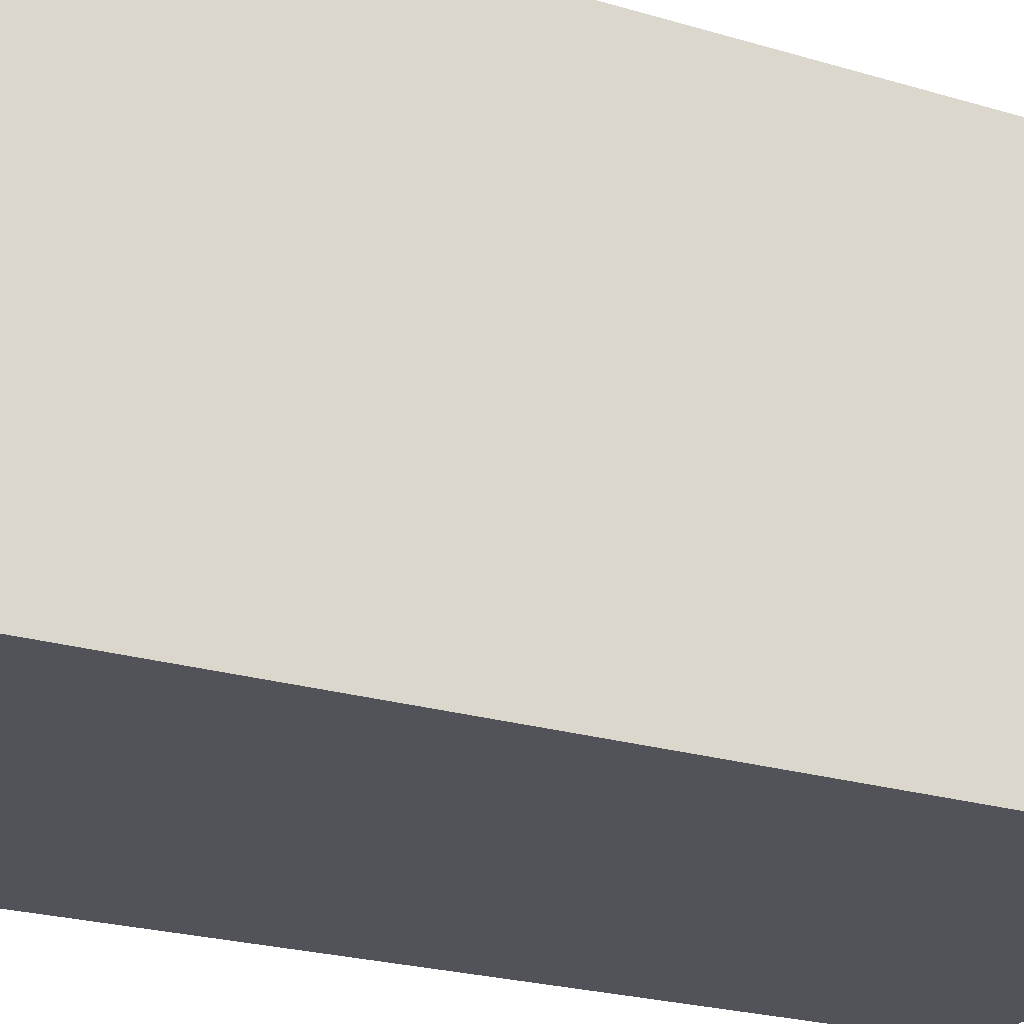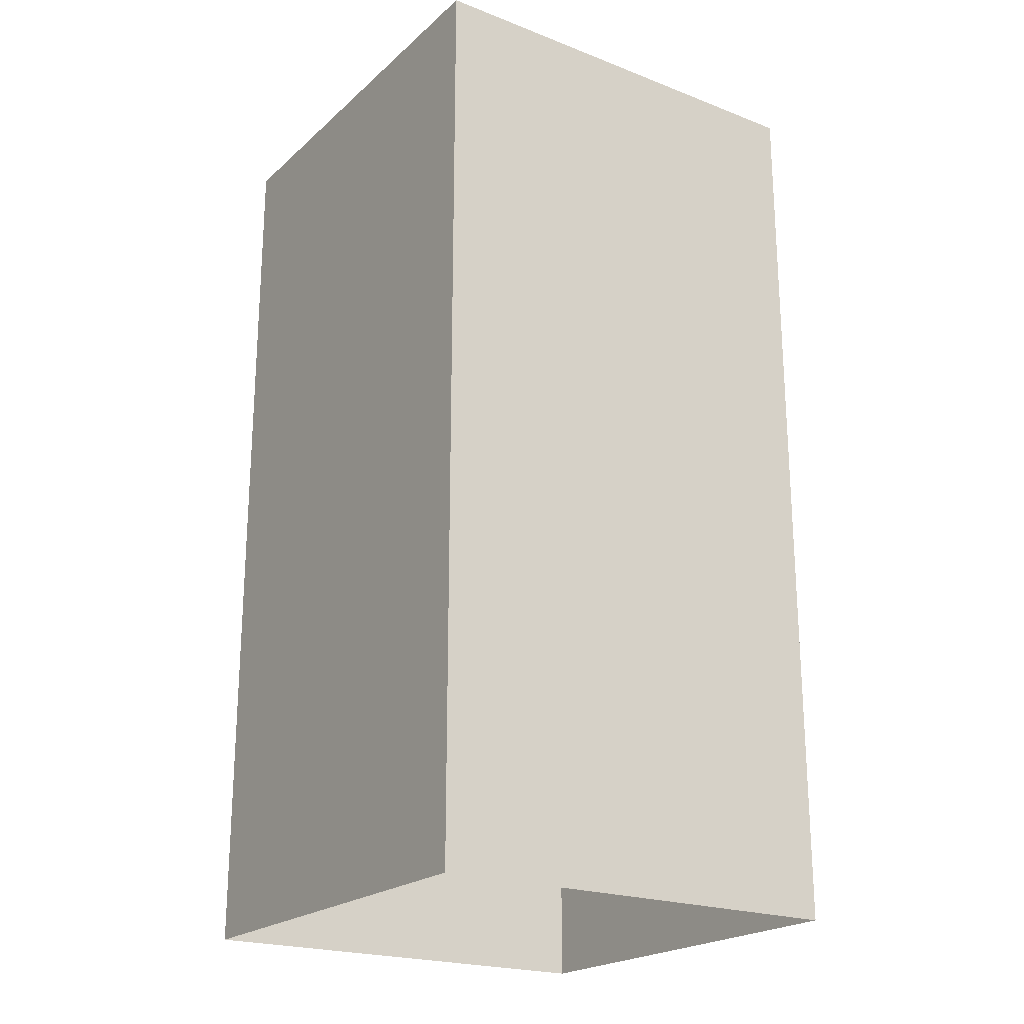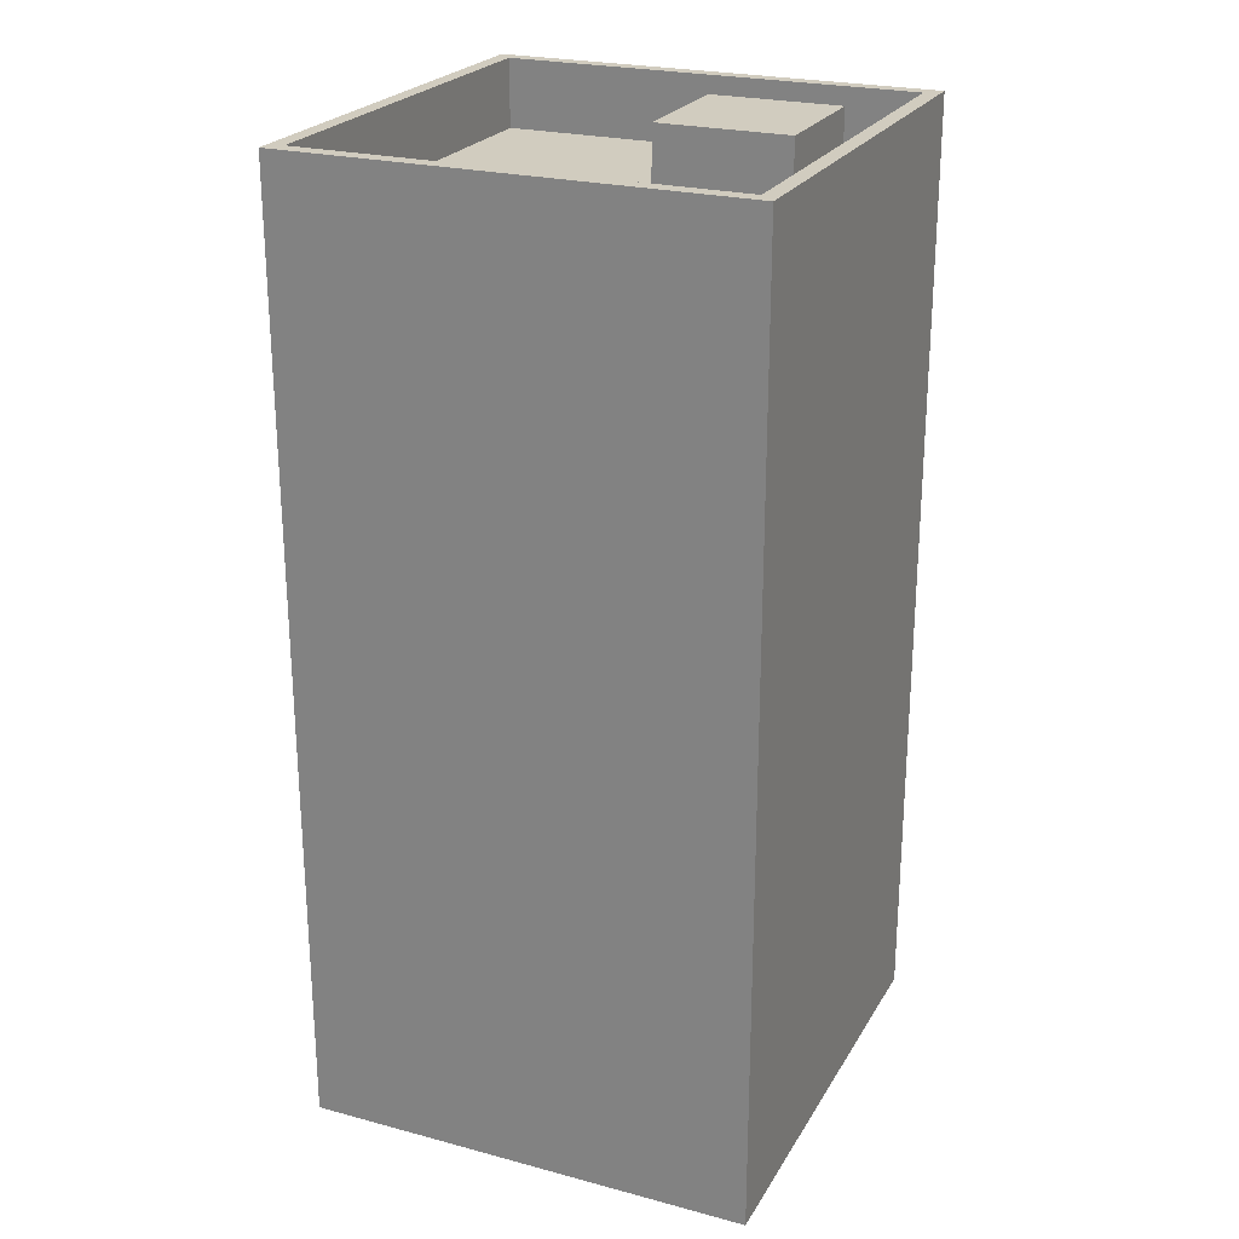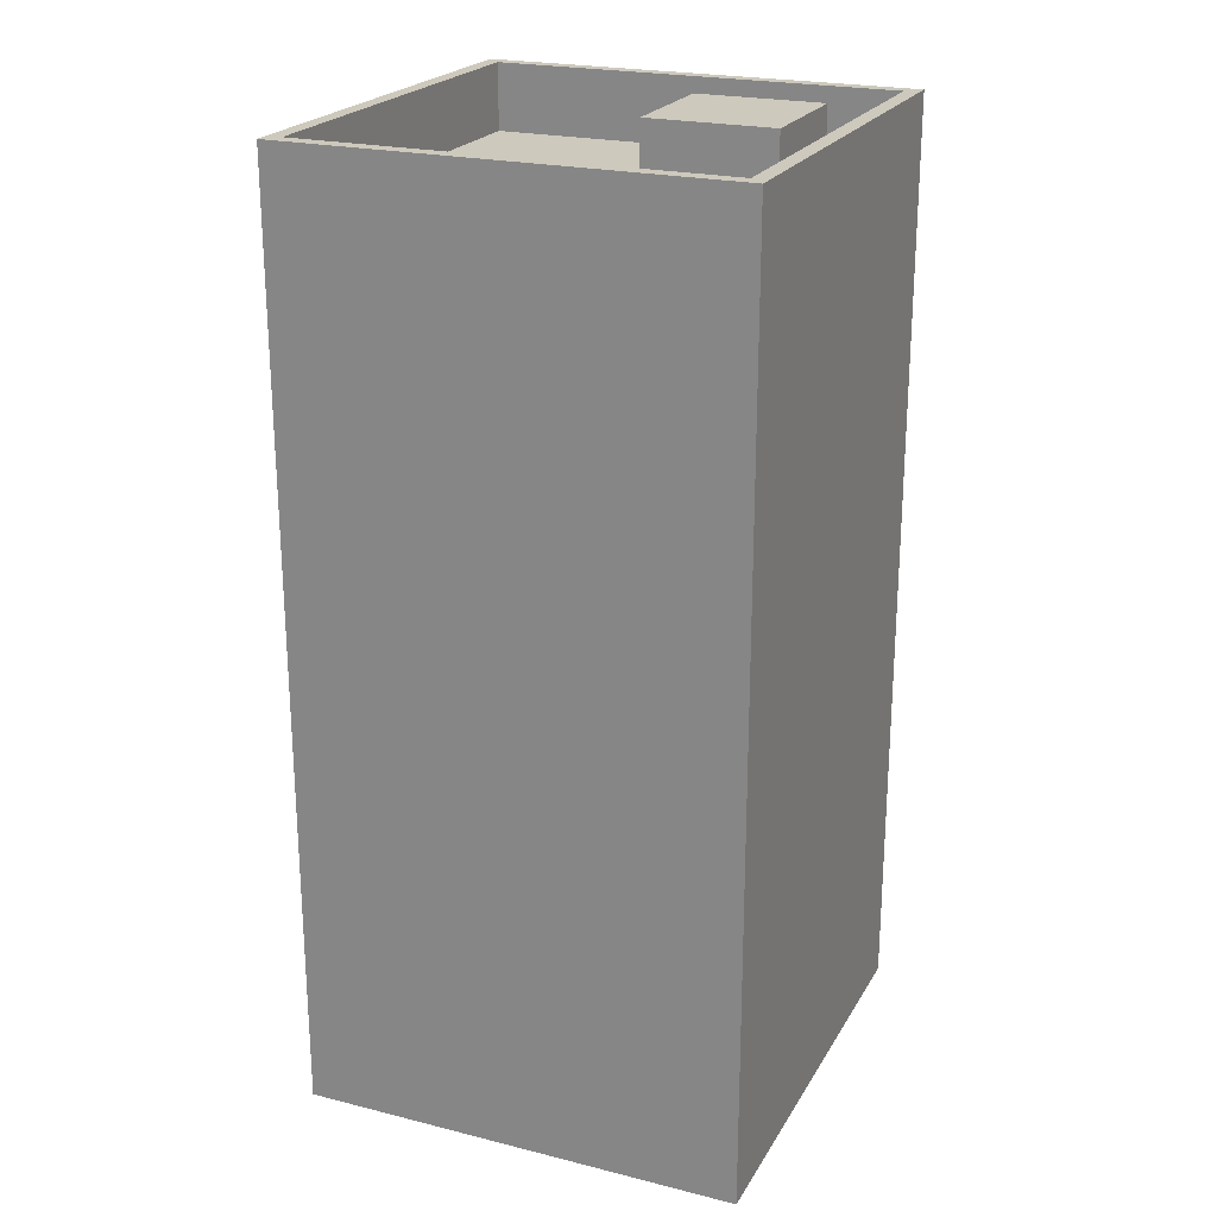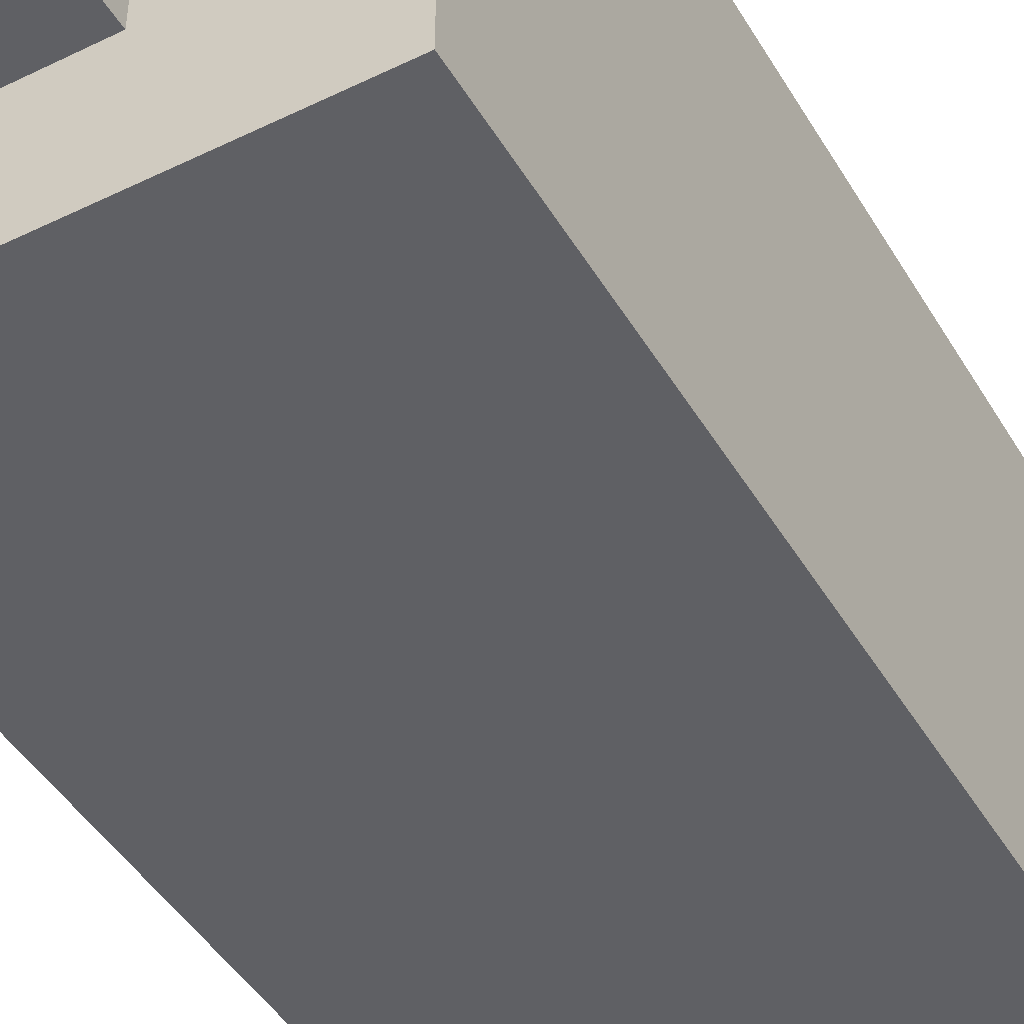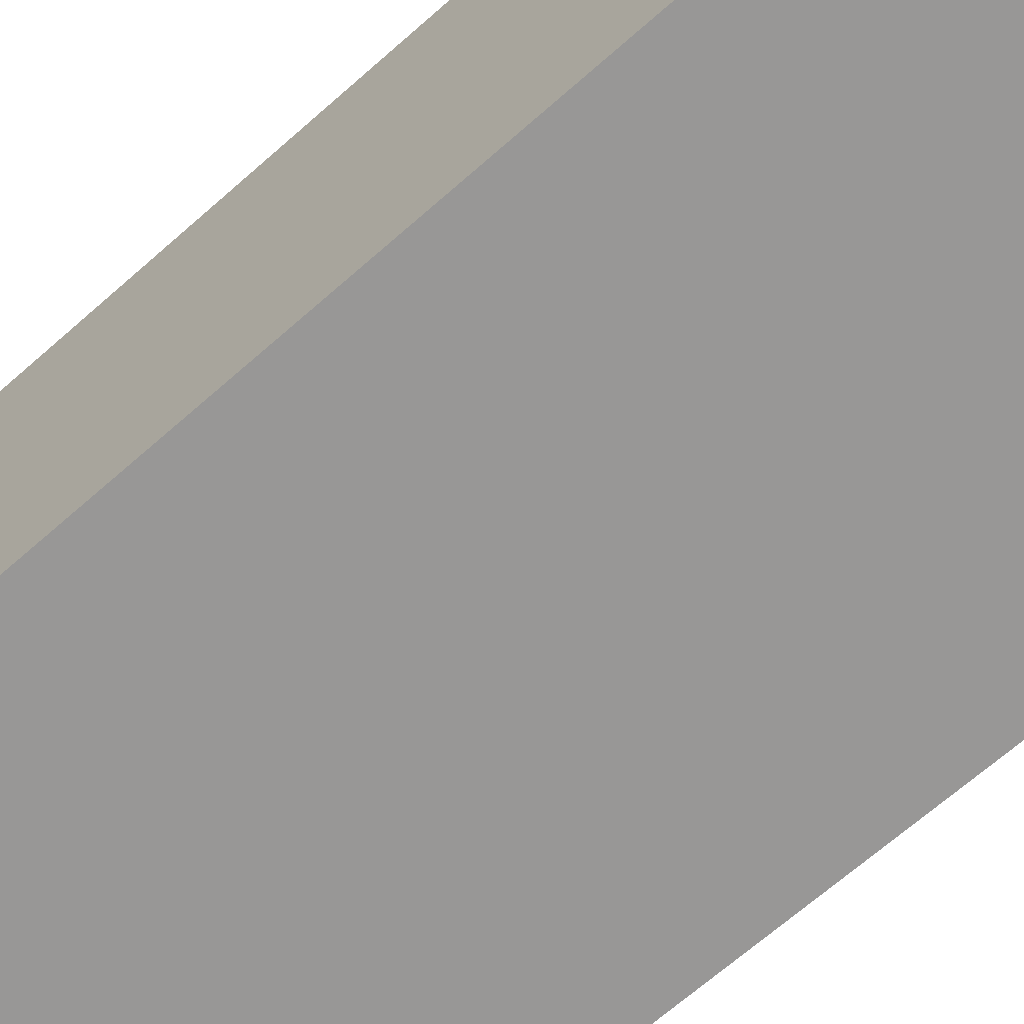
<metadata>
{"format":"obj","ext":"obj","renderer":"f3d","projection":"perspective","resolution":1024,"background":"white","views":[{"elev":-22.6,"azim":62.3,"up":"+Z"},{"elev":-21.7,"azim":146.0,"up":"+Y"},{"elev":24.1,"azim":-66.3,"up":"+Y"},{"elev":22.6,"azim":-66.9,"up":"+Y"},{"elev":-45.3,"azim":-150.8,"up":"+Z"},{"elev":-68.3,"azim":131.4,"up":"+Z"}]}
</metadata>
<code>
o Cube.000_Cube.001_Cube.000_Cube.004
v 0.05098 4.218 0.6864
v 0.05098 4.218 0.09994
v 0.05098 3.93 0.09994
v 0.05098 3.93 0.6864
v 0.6375 4.218 0.09994
v 0.6375 3.93 0.09994
v 0.6375 4.218 0.6864
v 0.6375 3.93 0.6864
v 0.9839 4.069 -1.007
v 0.9839 4.24 -1.007
v 0.9839 4.24 0.993
v 0.9839 4.069 0.993
v -1.016 4.24 0.993
v -1.016 4.069 0.993
v -1.016 4.24 -1.007
v -1.016 4.069 -1.007
v 0.9839 0.1904 -1.007
v 0.9839 0.005026 -1.007
v -1.016 0.005026 -1.007
v -1.016 0.1904 -1.007
v 0.9839 0.1904 0.993
v 0.9839 0.005026 0.993
v -1.016 0.1904 0.993
v -1.016 0.005026 0.993
v -0.948 4.24 0.925
v -0.948 4.24 -0.9389
v 0.9159 4.24 0.925
v 0.9159 4.24 -0.9389
v -0.948 3.935 0.925
v -0.948 3.935 -0.9389
v 0.9159 3.935 0.925
v 0.9159 3.935 -0.9389
f 17 20 16
f 9 12 21
f 12 14 23
f 14 16 20
f 9 17 16
f 17 9 21
f 21 12 23
f 23 14 20
f 1 2 3
f 5 6 3
f 7 8 6
f 1 4 8
f 1 7 5
f 10 11 12
f 11 13 14
f 13 15 16
f 18 19 20
f 17 21 22
f 21 23 24
f 23 20 19
f 9 16 15
f 13 25 26
f 11 27 25
f 15 26 28
f 10 28 27
f 25 29 30
f 27 31 29
f 26 30 32
f 28 32 31
f 30 29 31
f 4 1 3
f 2 5 3
f 5 7 6
f 7 1 8
f 2 1 5
f 9 10 12
f 12 11 14
f 14 13 16
f 17 18 20
f 18 17 22
f 22 21 24
f 24 23 19
f 10 9 15
f 15 13 26
f 13 11 25
f 10 15 28
f 11 10 27
f 26 25 30
f 25 27 29
f 28 26 32
f 27 28 31
f 32 30 31

</code>
